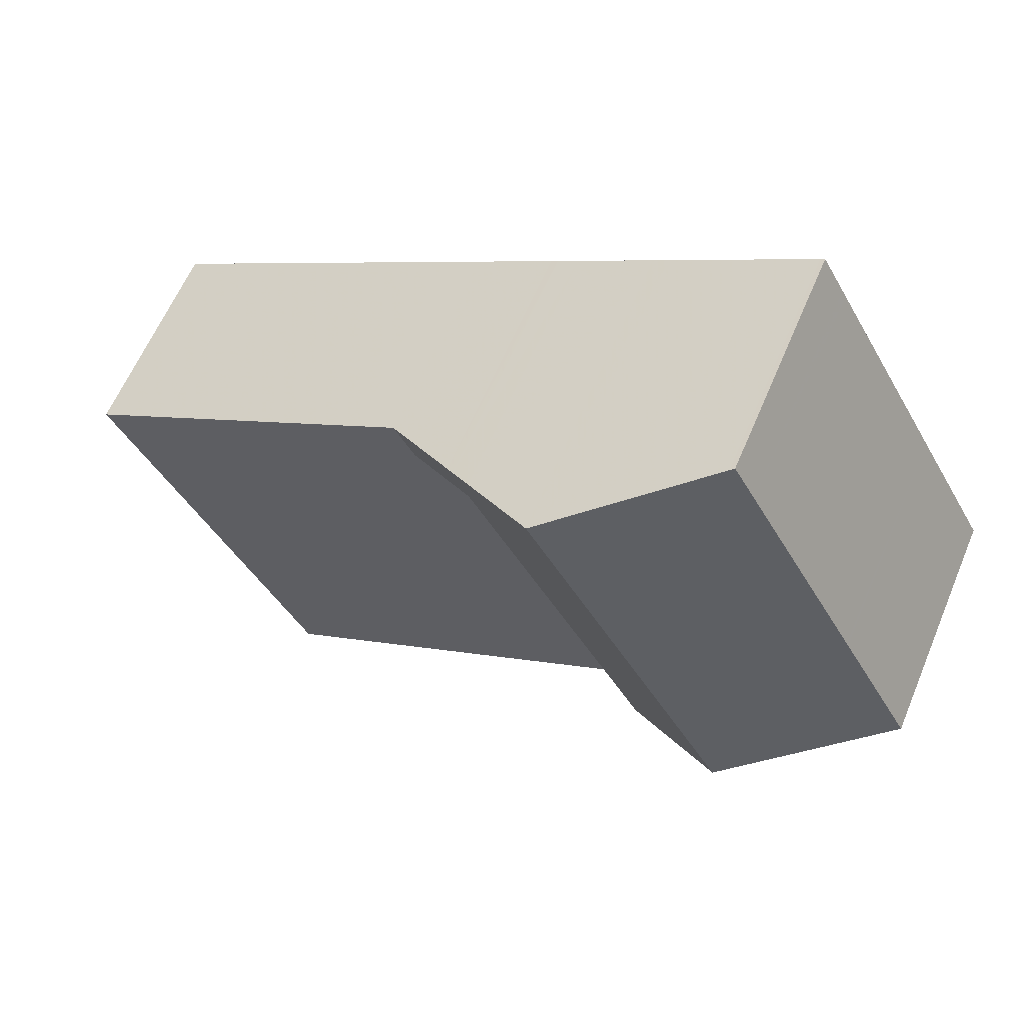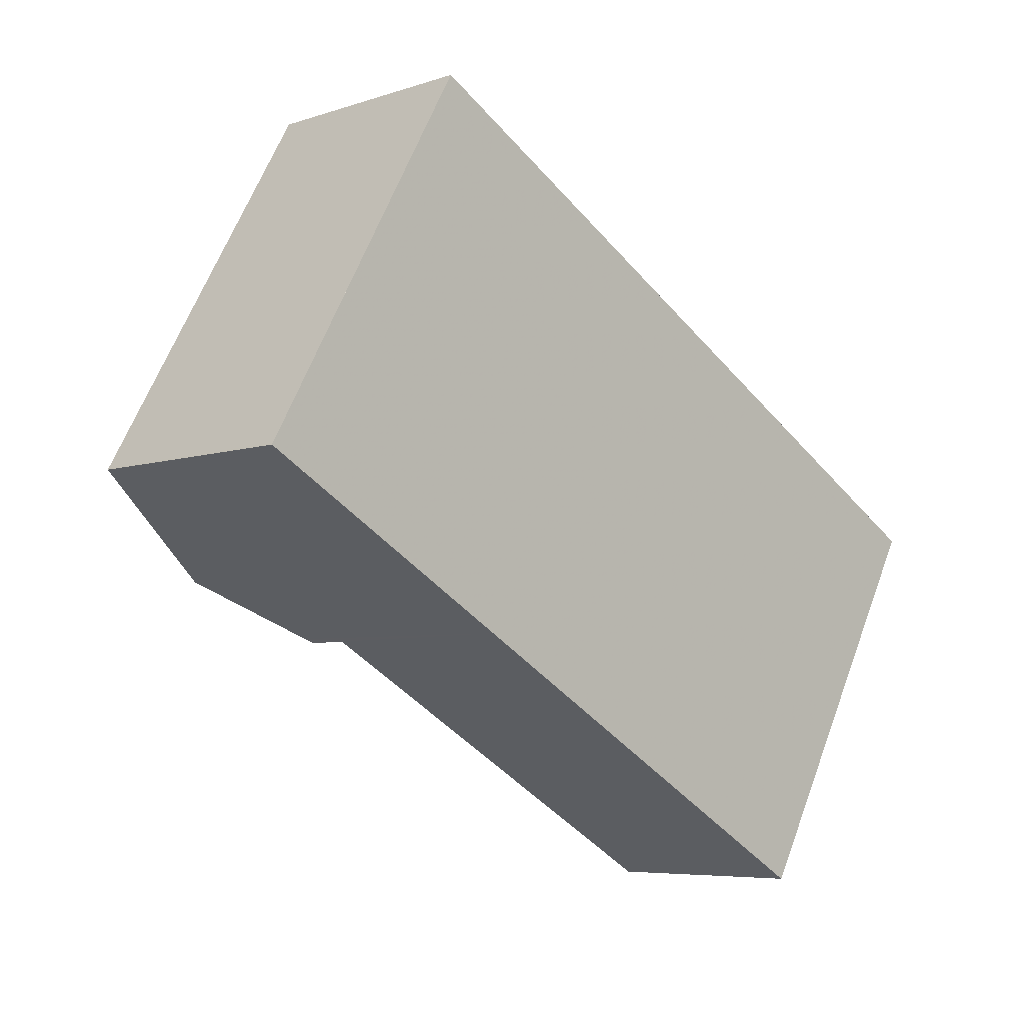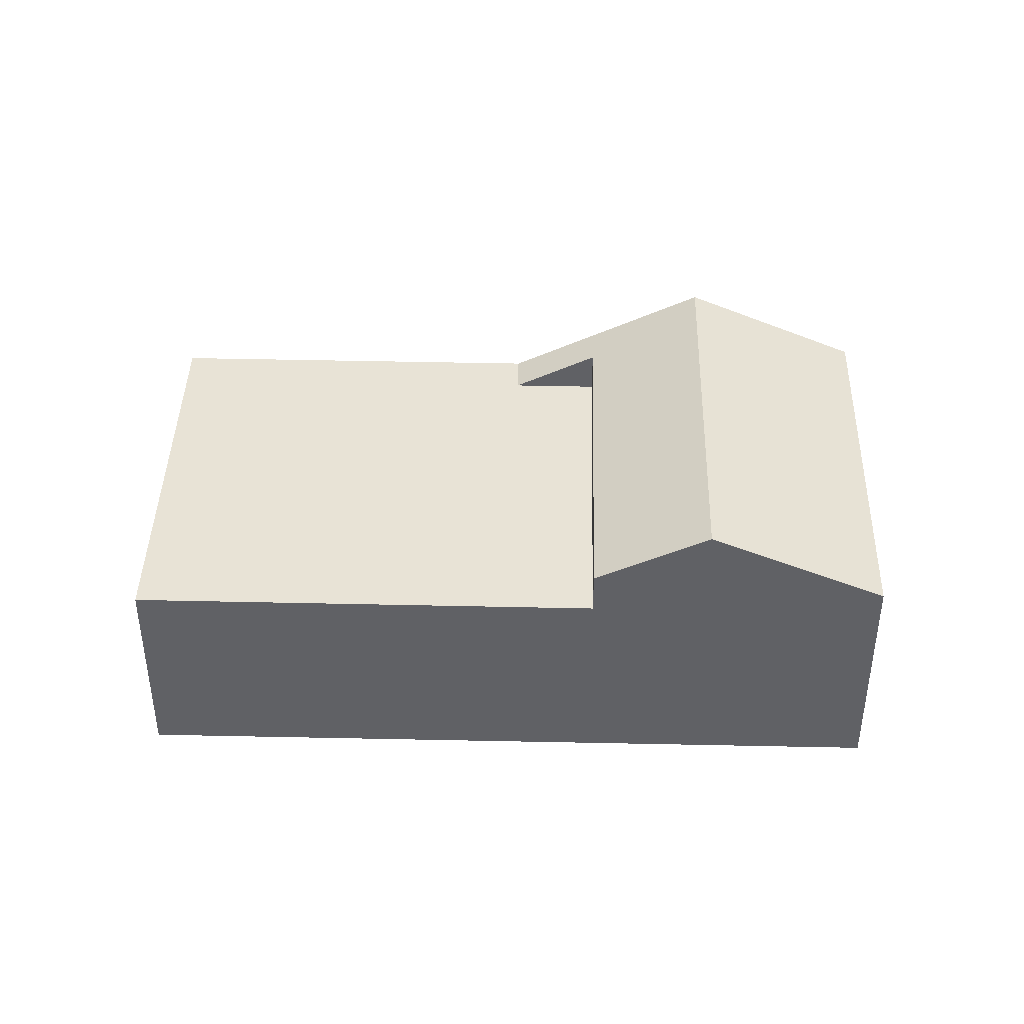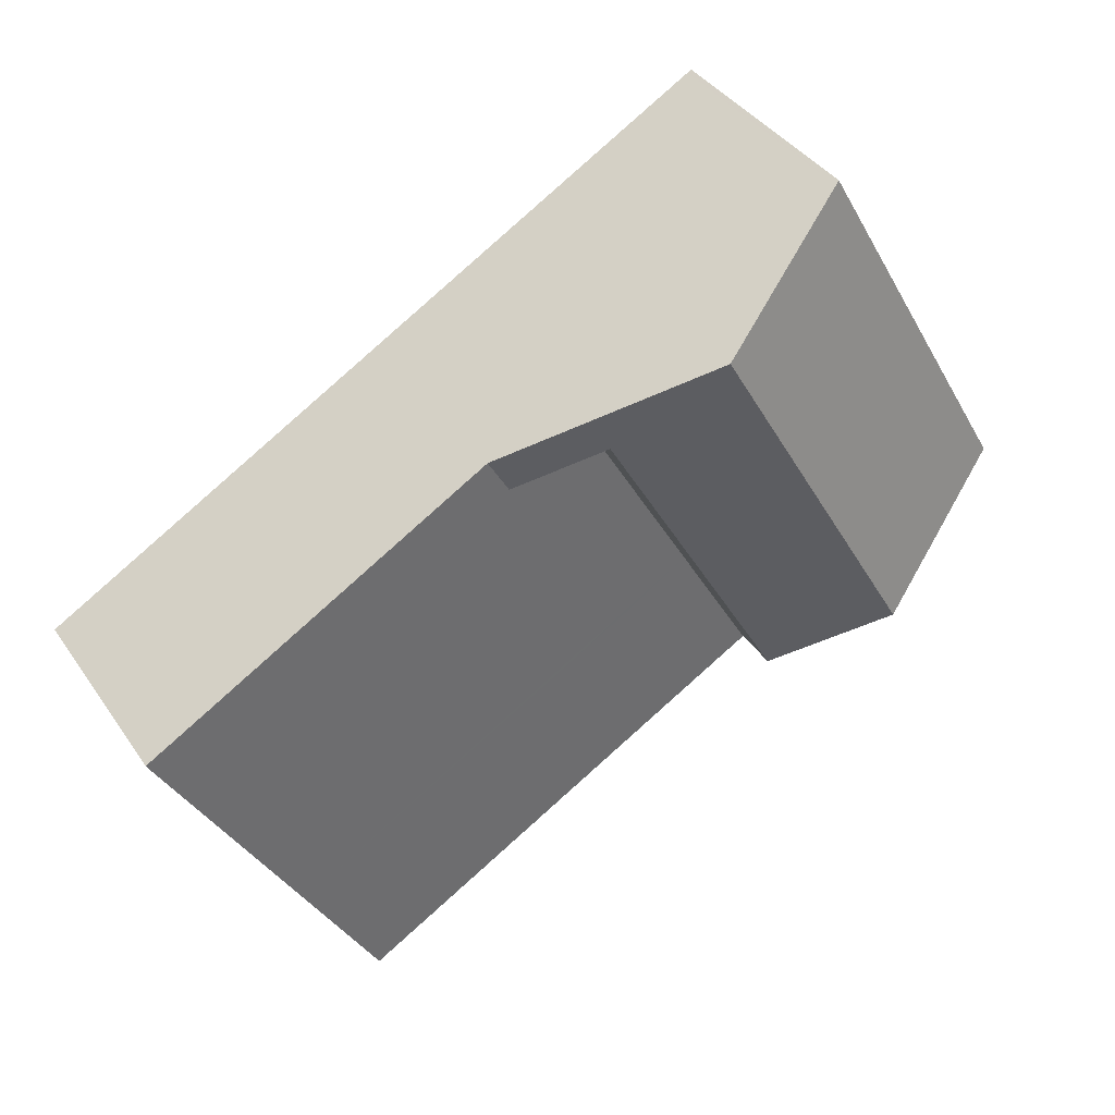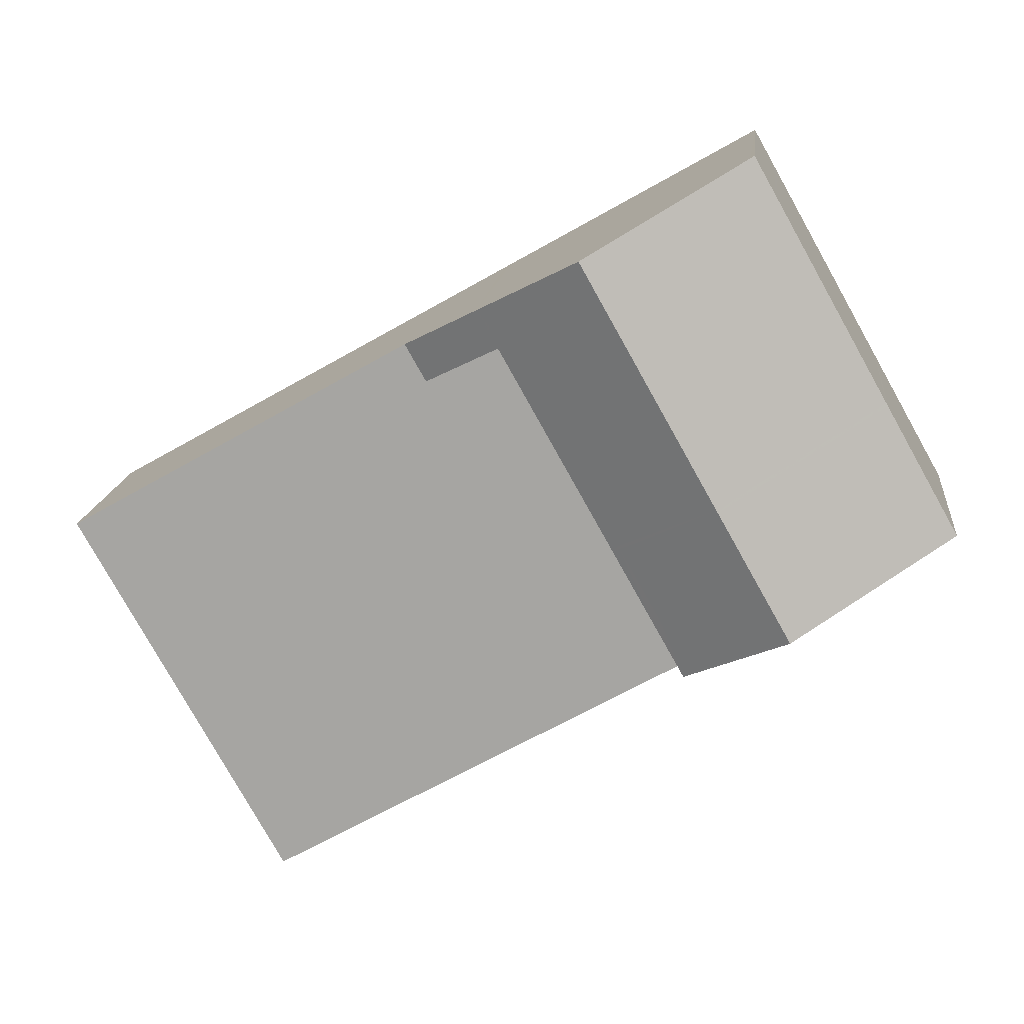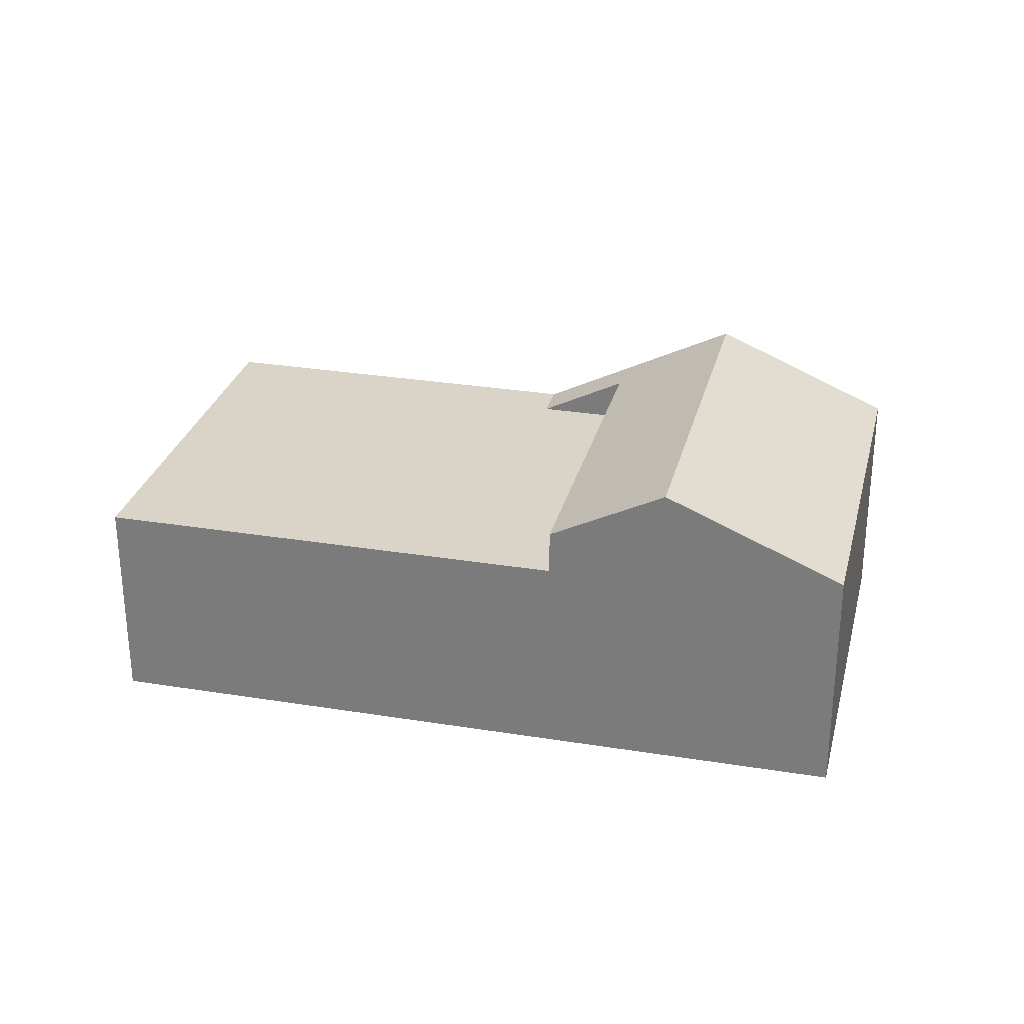
<metadata>
{"format":"obj","ext":"obj","renderer":"f3d","projection":"perspective","resolution":1024,"background":"white","views":[{"elev":61.4,"azim":22.8,"up":"+Y"},{"elev":-6.2,"azim":134.9,"up":"+Y"},{"elev":42.1,"azim":31.0,"up":"+Z"},{"elev":39.1,"azim":-30.7,"up":"+Y"},{"elev":15.5,"azim":6.0,"up":"+Y"},{"elev":29.0,"azim":43.1,"up":"+Z"}]}
</metadata>
<code>
v -2372 -96.03 2.404
v -2370 -100.2 2.439
v -2364 -91.59 2.683
v -2362 -95.78 2.72
v -2366 -97.99 2.431
v -2368 -93.8 2.395
v -2372 -96.46 2.407
v -2368 -94.23 2.399
v -2367 -93.73 2.397
v -2365 -97.49 2.429
v -2366 -96.03 2.417
v -2365 -97.47 2.429
v -2368 -93.8 2.395
v -2365 -97.49 2.429
v -2366 -92.63 3.568
v -2364 -96.82 3.603
v -2368 -94.23 2.399
v -2365 -97.49 2.93
v -2366 -93.06 3.571
v -2364 -95.36 3.591
v -2364 -96.8 3.603
v -2364 -96.82 3.603
v -2366 -92.63 3.568
v -2368 -94.23 2.399
v -2367 -93.73 2.397
v -2367 -93.73 2.901
v -2366 -93.06 3.571
v -2364 -92.02 2.687
v -2367 -93.73 2.901
v -2367 -93.73 2.397
v -2367 -93.73 2.901
v -2367 -93.3 2.898
v -2365 -97.49 2.93
v -2367 -93.54 3.085
v -2367 -93.12 3.082
v -2364 -97.3 3.115
v -2366 -96.52 2.419
v -2366 -96.03 2.417
v -2366 -96.03 2.919
v -2370 -98.76 2.427
v -2364 -95.36 3.591
v -2363 -94.32 2.707
v -2365 -95.84 3.103
v -2366 -96.03 2.919
v -2364 -96.8 3.603
v -2362 -95.76 2.72
v -2364 -97.28 3.114
v -2365 -97.47 2.93
v -2366 -97.96 2.431
v -2365 -97.47 2.429
v -2365 -97.47 2.93
v -2370 -100.2 2.439
v -2371 -96.32 2.407
v -2370 -98.62 2.426
v -2369 -100.1 2.439
v -2369 -100.1 2.439
v -2372 -95.9 2.403
v -2365 -97.42 2.976
v -2366 -95.98 2.965
v -2365 -97.44 2.976
v -2367 -93.68 2.947
v -2367 -93.25 2.944
v -2363 -96.7 3.521
v -2364 -95.26 3.508
v -2363 -96.72 3.521
v -2366 -92.96 3.488
v -2366 -92.53 3.484
v -2362 -95.79 2.743
v -2363 -94.35 2.73
v -2362 -95.81 2.743
v -2364 -92.05 2.71
v -2364 -91.62 2.707
v -2368 -94.32 2.4
v -2367 -93.82 2.398
v -2367 -93.82 2.398
v -2367 -93.82 2.902
v -2372 -96.55 2.408
v -2371 -96.42 2.408
v -2366 -93.15 3.572
v -2367 -93.78 2.948
v -2367 -93.82 2.902
v -2366 -93.15 3.572
v -2366 -93.06 3.489
v -2364 -92.14 2.711
v -2364 -92.12 2.688
v -2367 -93.64 3.086
v -2367 -95.07 2.406
v -2366 -94.57 2.404
v -2366 -94.57 2.404
v -2366 -94.57 2.907
v -2371 -97.3 2.415
v -2371 -97.17 2.414
v -2365 -93.9 3.578
v -2366 -94.53 2.954
v -2366 -94.57 2.907
v -2365 -93.9 3.578
v -2365 -93.81 3.495
v -2363 -92.89 2.718
v -2363 -92.86 2.695
v -2366 -94.39 3.092
v -2362 -95.17 2.715
v -2362 -95.19 2.738
v -2364 -96.2 3.598
v -2365 -96.69 3.11
v -2365 -96.87 2.925
v -2365 -96.83 2.972
v -2366 -97.37 2.426
v -2365 -96.87 2.424
v -2365 -96.87 2.424
v -2365 -96.87 2.925
v -2370 -99.6 2.434
v -2370 -99.47 2.434
v -2364 -96.2 3.598
v -2364 -96.11 3.515
v -2368 -94.58 2.401
v -2368 -95.33 2.407
v -2367 -96.78 2.42
v -2366 -97.63 2.427
v -2368 -94.48 2.4
v -2366 -98.22 2.432
v -2366 -98.24 2.432
v -2368 -94.05 2.396
v -2367 -96.49 2.418
v -2366 -95.99 2.416
v -2366 -95.99 2.416
v -2366 -95.99 2.919
v -2370 -98.72 2.427
v -2370 -98.59 2.426
v -2364 -95.32 3.59
v -2366 -95.95 2.965
v -2366 -95.99 2.919
v -2364 -95.32 3.59
v -2364 -95.23 3.508
v -2363 -94.31 2.73
v -2363 -94.29 2.707
v -2365 -95.81 3.103
v -2367 -96.75 2.419
v -2372 -95.9 2.403
v -2372 -96.03 2.404
v -2372 -96.03 0
v -2372 -95.9 0
v -2370 -100.2 2.439
v -2370 -100.2 2.439
v -2370 -100.2 0
v -2370 -100.2 0
v -2364 -92.02 2.687
v -2364 -91.59 2.683
v -2364 -91.59 0
v -2364 -92.02 4.441e-16
v -2362 -95.81 2.743
v -2362 -95.78 2.72
v -2362 -95.78 -4.441e-16
v -2362 -95.81 0
v -2366 -98.24 2.432
v -2366 -97.99 2.431
v -2366 -97.99 0
v -2366 -98.24 0
v -2372 -96.03 2.404
v -2372 -96.46 2.407
v -2372 -96.46 0
v -2372 -96.03 0
v -2366 -97.99 2.431
v -2365 -97.49 2.429
v -2365 -97.49 0
v -2366 -97.99 0
v -2367 -93.3 2.898
v -2368 -93.8 2.395
v -2368 -93.8 0
v -2367 -93.3 0
v -2366 -92.53 3.484
v -2366 -92.63 3.568
v -2366 -92.63 -4.441e-16
v -2366 -92.53 4.441e-16
v -2364 -97.3 3.115
v -2364 -96.82 3.603
v -2364 -96.82 0
v -2364 -97.3 0
v -2364 -92.12 2.688
v -2364 -92.02 2.687
v -2364 -92.02 4.441e-16
v -2364 -92.12 0
v -2367 -93.25 2.944
v -2367 -93.3 2.898
v -2367 -93.3 0
v -2367 -93.25 0
v -2366 -92.63 3.568
v -2367 -93.12 3.082
v -2367 -93.12 -4.441e-16
v -2366 -92.63 -4.441e-16
v -2365 -97.44 2.976
v -2364 -97.3 3.115
v -2364 -97.3 0
v -2365 -97.44 4.441e-16
v -2370 -98.72 2.427
v -2370 -98.76 2.427
v -2370 -98.76 0
v -2370 -98.72 0
v -2362 -95.17 2.715
v -2363 -94.32 2.707
v -2363 -94.32 4.441e-16
v -2362 -95.17 0
v -2362 -95.78 2.72
v -2362 -95.76 2.72
v -2362 -95.76 0
v -2362 -95.78 -4.441e-16
v -2370 -99.6 2.434
v -2370 -100.2 2.439
v -2370 -100.2 0
v -2370 -99.6 4.441e-16
v -2370 -100.2 2.439
v -2369 -100.1 2.439
v -2369 -100.1 0
v -2370 -100.2 0
v -2368 -94.05 2.396
v -2372 -95.9 2.403
v -2372 -95.9 0
v -2368 -94.05 -4.441e-16
v -2365 -97.49 2.93
v -2365 -97.44 2.976
v -2365 -97.44 4.441e-16
v -2365 -97.49 -4.441e-16
v -2367 -93.12 3.082
v -2367 -93.25 2.944
v -2367 -93.25 0
v -2367 -93.12 -4.441e-16
v -2364 -96.82 3.603
v -2363 -96.72 3.521
v -2363 -96.72 0
v -2364 -96.82 0
v -2364 -91.62 2.707
v -2366 -92.53 3.484
v -2366 -92.53 4.441e-16
v -2364 -91.62 0
v -2363 -96.72 3.521
v -2362 -95.81 2.743
v -2362 -95.81 0
v -2363 -96.72 0
v -2364 -91.59 2.683
v -2364 -91.62 2.707
v -2364 -91.62 0
v -2364 -91.59 0
v -2372 -96.46 2.407
v -2372 -96.55 2.408
v -2372 -96.55 0
v -2372 -96.46 0
v -2363 -92.86 2.695
v -2364 -92.12 2.688
v -2364 -92.12 0
v -2363 -92.86 0
v -2372 -96.55 2.408
v -2371 -97.3 2.415
v -2371 -97.3 0
v -2372 -96.55 0
v -2363 -94.29 2.707
v -2363 -92.86 2.695
v -2363 -92.86 0
v -2363 -94.29 4.441e-16
v -2362 -95.76 2.72
v -2362 -95.17 2.715
v -2362 -95.17 0
v -2362 -95.76 0
v -2370 -98.76 2.427
v -2370 -99.6 2.434
v -2370 -99.6 4.441e-16
v -2370 -98.76 0
v -2369 -100.1 2.439
v -2366 -98.24 2.432
v -2366 -98.24 0
v -2369 -100.1 0
v -2368 -93.8 2.395
v -2368 -94.05 2.396
v -2368 -94.05 -4.441e-16
v -2368 -93.8 0
v -2371 -97.3 2.415
v -2370 -98.72 2.427
v -2370 -98.72 0
v -2371 -97.3 0
v -2363 -94.32 2.707
v -2363 -94.29 2.707
v -2363 -94.29 4.441e-16
v -2363 -94.32 4.441e-16
v -2372 -96.03 0
v -2364 -91.59 0
v -2362 -95.78 0
v -2370 -100.2 0
f 12 10 5 49
f 30 17 29
f 51 18 14 50
f 56 2 52 55
f 53 7 1 57
f 72 3 28 71
f 35 23 27 34
f 84 71 28 85
f 86 34 27 82
f 31 24 13 32
f 62 35 34 61
f 80 61 34 86
f 124 11 37 123
f 126 39 38 125
f 128 54 40 127
f 102 69 42 101
f 104 43 41 103
f 106 59 43 104
f 68 46 4 70
f 45 22 36 47
f 58 47 36 60
f 108 12 49 107
f 110 51 50 109
f 112 55 52 111
f 137 117 54 128
f 120 55 112 118
f 121 56 55 120
f 119 53 57 122
f 105 44 59 106
f 60 33 48 58
f 61 31 32 62
f 81 31 61 80
f 113 20 64 114
f 65 16 21 63
f 66 19 15 67
f 79 19 66 83
f 114 64 69 102
f 70 65 63 68
f 71 66 67 72
f 83 66 71 84
f 73 8 9 74
f 75 25 26 76
f 77 7 53 78
f 95 81 80 94
f 93 79 83 97
f 97 83 84 98
f 98 84 85 99
f 100 86 82 96
f 94 80 86 100
f 115 78 53 119
f 87 73 74 88
f 89 75 76 90
f 91 77 78 92
f 131 95 94 130
f 129 93 97 133
f 133 97 98 134
f 134 98 99 135
f 136 100 96 132
f 130 94 100 136
f 116 92 78 115
f 101 46 68 102
f 103 45 47 104
f 104 47 58 106
f 107 37 11 108
f 109 38 39 110
f 111 40 54 112
f 114 63 21 113
f 102 68 63 114
f 118 112 54 117
f 106 58 48 105
f 115 73 87 116
f 117 37 107 118
f 119 8 73 115
f 123 37 117 137
f 118 107 49 120
f 120 49 5 121
f 122 6 8 119
f 123 87 88 124
f 125 89 90 126
f 127 91 92 128
f 130 59 44 131
f 133 64 20 129
f 134 69 64 133
f 135 42 69 134
f 132 41 43 136
f 136 43 59 130
f 137 116 87 123
f 128 92 116 137
f 139 140 141 138
f 143 144 145 142
f 147 148 149 146
f 151 152 153 150
f 155 156 157 154
f 159 160 161 158
f 163 164 165 162
f 167 168 169 166
f 171 172 173 170
f 175 176 177 174
f 179 180 181 178
f 183 184 185 182
f 187 188 189 186
f 191 192 193 190
f 195 196 197 194
f 199 200 201 198
f 203 204 205 202
f 207 208 209 206
f 211 212 213 210
f 215 216 217 214
f 219 220 221 218
f 223 224 225 222
f 227 228 229 226
f 231 232 233 230
f 235 236 237 234
f 239 240 241 238
f 243 244 245 242
f 247 248 249 246
f 251 252 253 250
f 255 256 257 254
f 259 260 261 258
f 263 264 265 262
f 267 268 269 266
f 271 272 273 270
f 275 276 277 274
f 279 280 281 278
f 283 284 285 282

</code>
